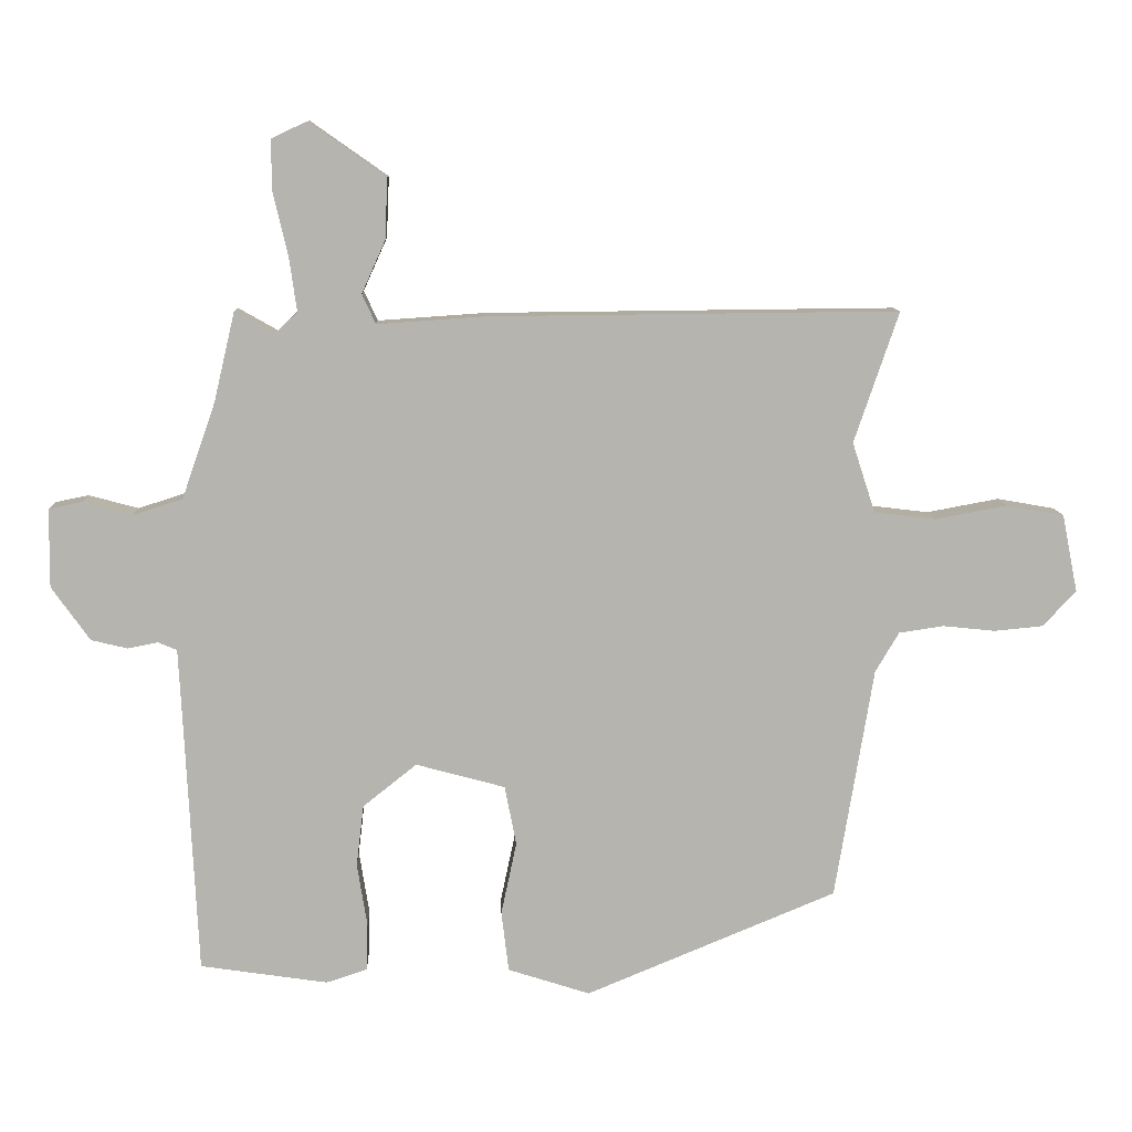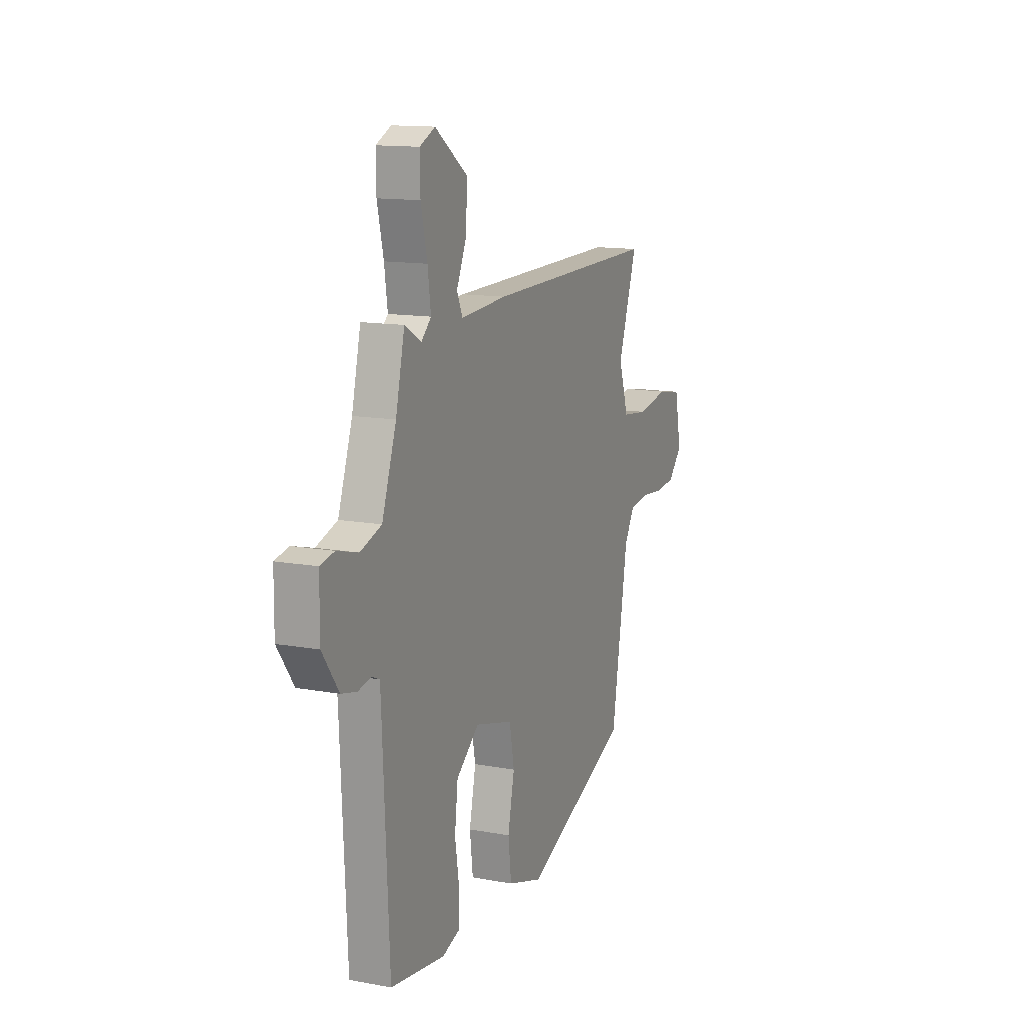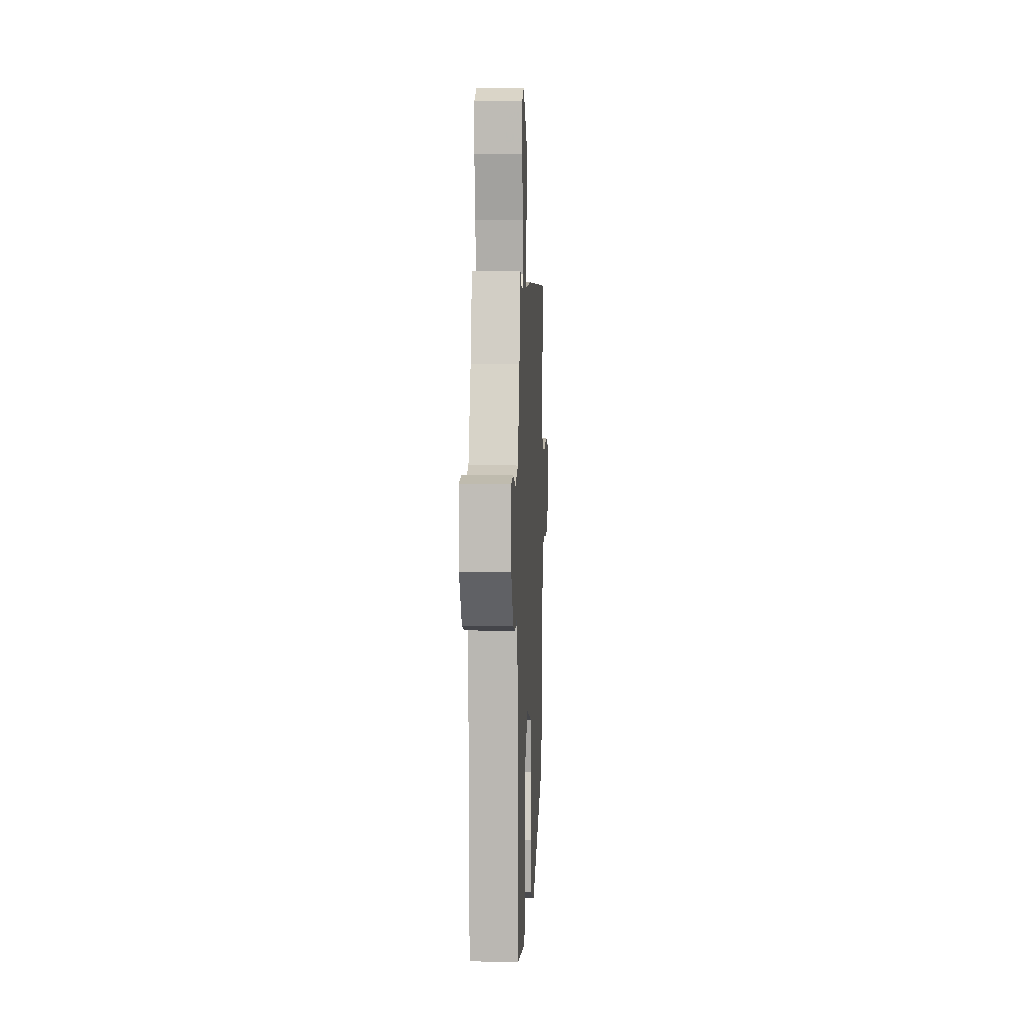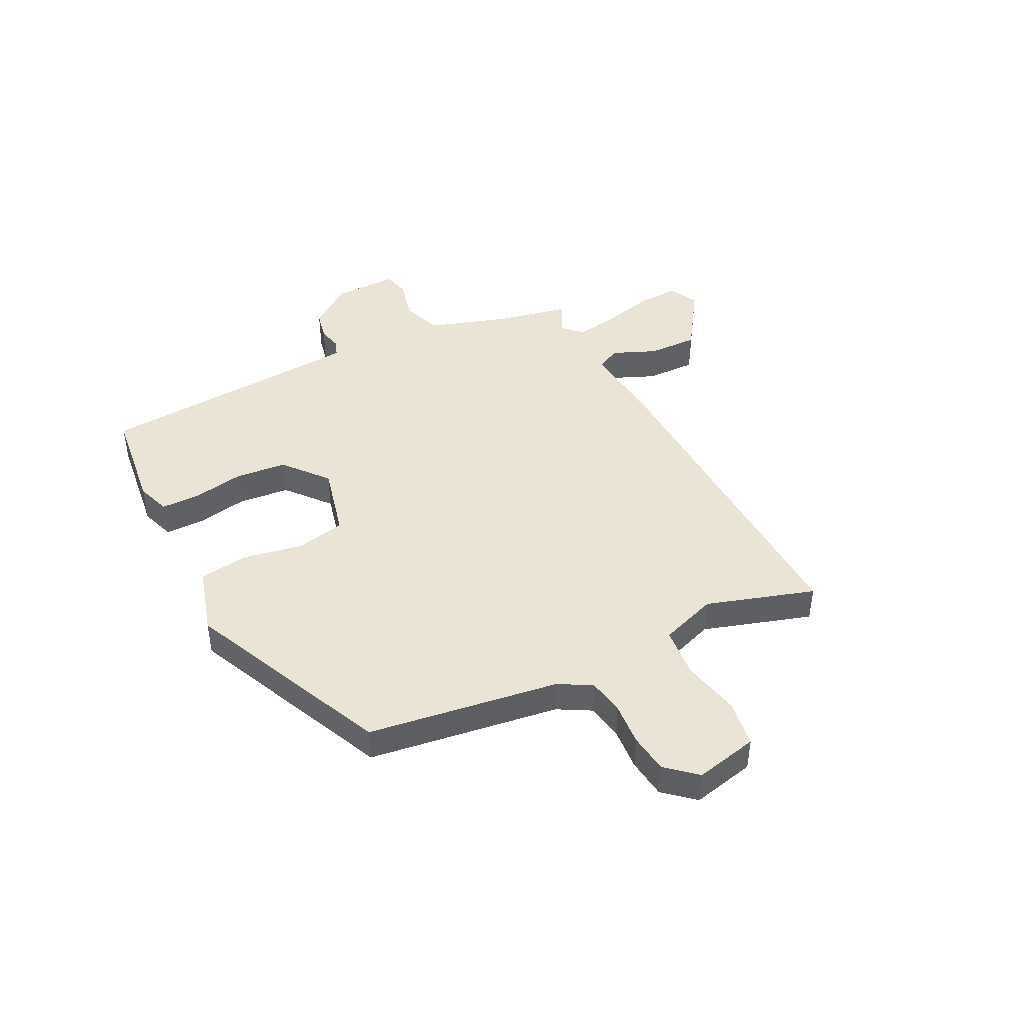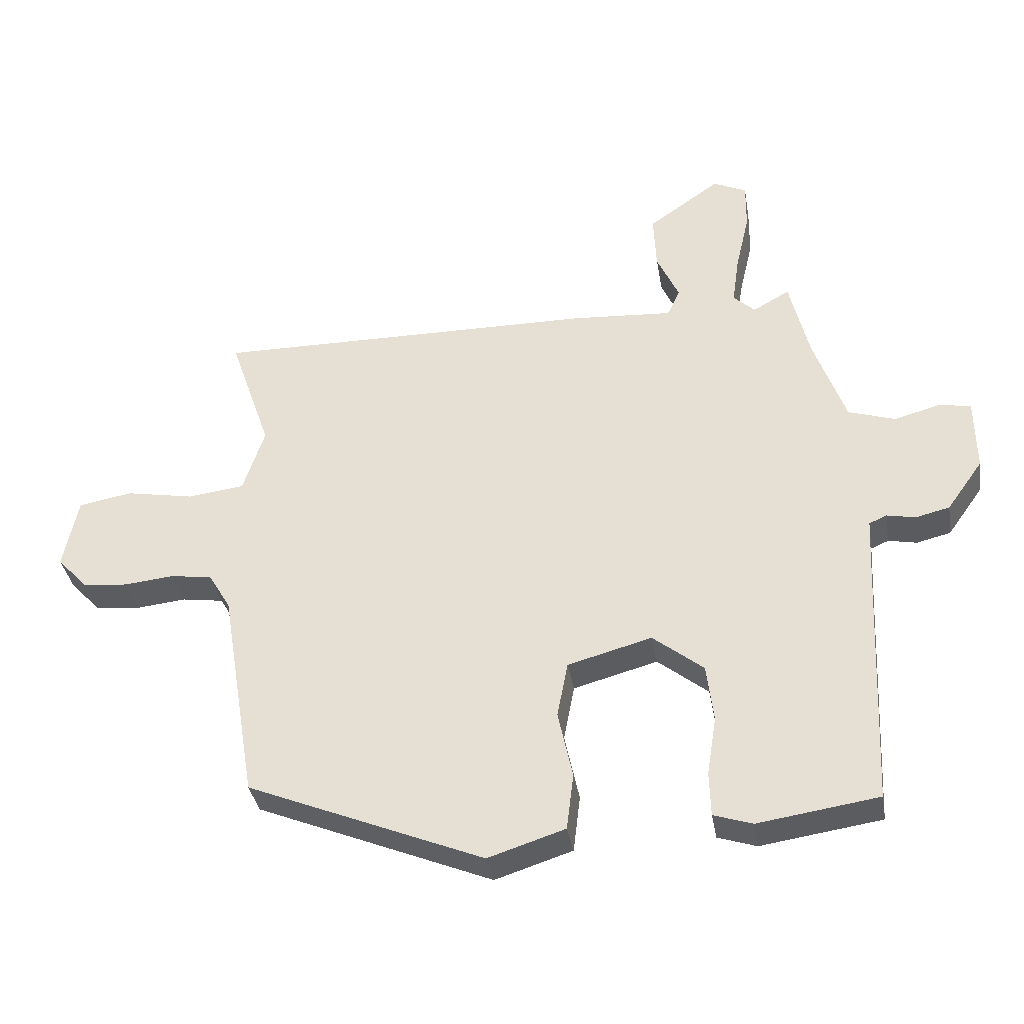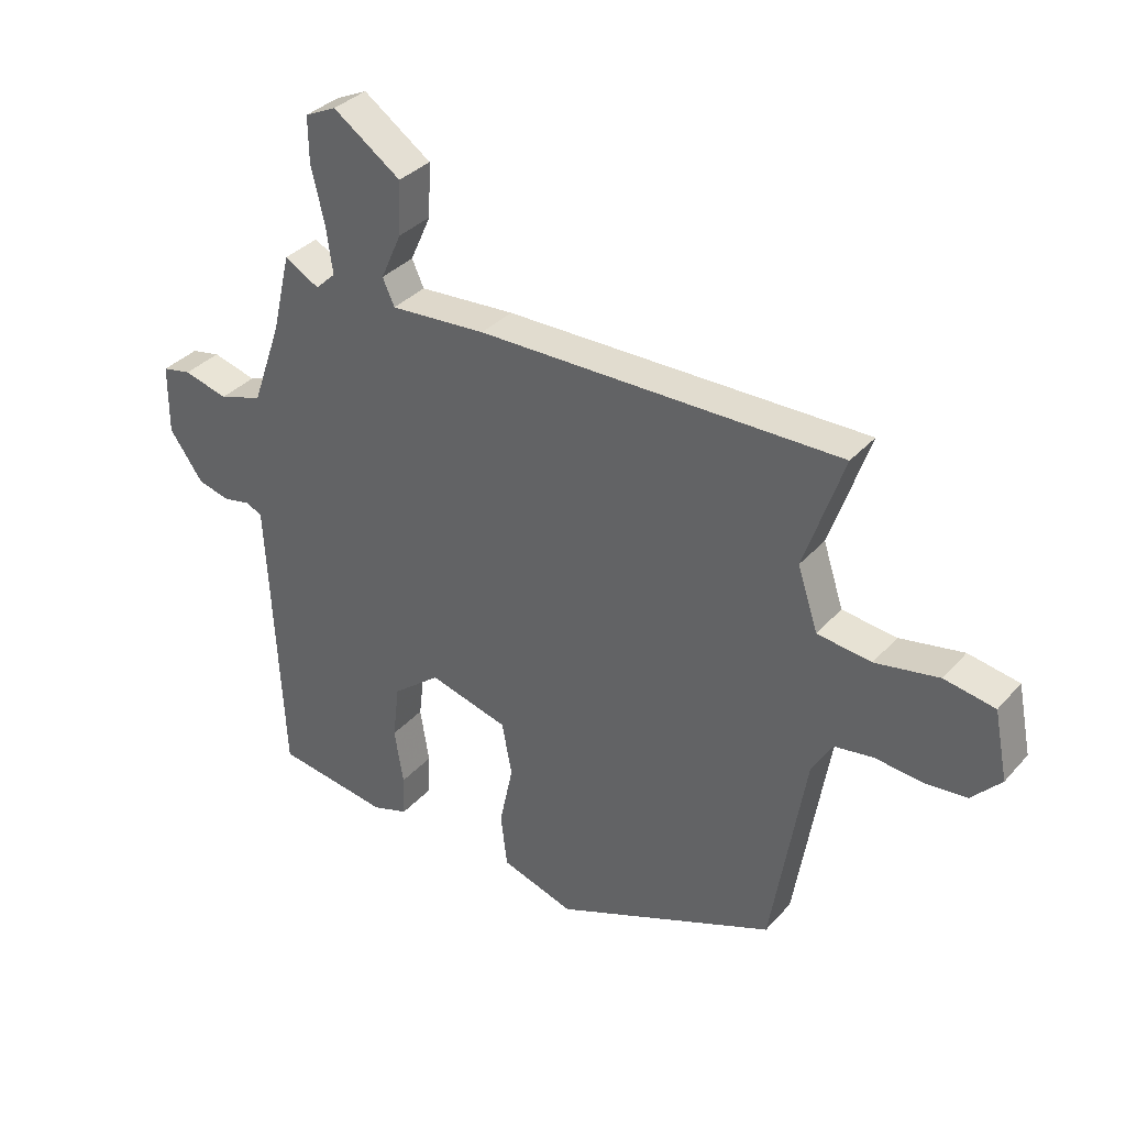
<metadata>
{"format":"obj","ext":"obj","renderer":"f3d","projection":"perspective","resolution":1024,"background":"white","views":[{"elev":9.8,"azim":178.1,"up":"+Z"},{"elev":13.4,"azim":112.6,"up":"+Z"},{"elev":4.4,"azim":92.7,"up":"+Z"},{"elev":43.9,"azim":-118.1,"up":"+Y"},{"elev":-36.2,"azim":9.5,"up":"+Z"},{"elev":34.9,"azim":-144.7,"up":"+Z"}]}
</metadata>
<code>
v 0.497 0.07 -0.491
v 0.307 0.07 -0.519
v 0.246 0.07 -0.499
v 0.244 0.07 -0.429
v 0.259 0.07 -0.335
v 0.248 0.07 -0.243
v 0.168 0.07 -0.179
v 0.035 0.07 -0.215
v 0.018 0.07 -0.304
v 0.041 0.07 -0.412
v 0.03 0.07 -0.502
v -0.092 0.07 -0.541
v -0.465 0.07 -0.386
v -0.522 0.07 -0.041
v -0.557 0.07 0.018
v -0.623 0.07 0.028
v -0.701 0.07 0.02
v -0.773 0.07 0.027
v -0.822 0.07 0.08
v -0.799 0.07 0.195
v -0.714 0.07 0.21
v -0.607 0.07 0.19
v -0.516 0.07 0.201
v -0.482 0.07 0.305
v -0.548 0.07 0.499
v 0.059 0.07 0.493
v 0.22 0.07 0.482
v 0.24 0.07 0.526
v 0.205 0.07 0.604
v 0.201 0.07 0.694
v 0.315 0.07 0.774
v 0.368 0.07 0.749
v 0.367 0.07 0.673
v 0.345 0.07 0.579
v 0.334 0.07 0.5
v 0.368 0.07 0.468
v 0.426 0.07 0.501
v 0.457 0.07 0.369
v 0.507 0.07 0.226
v 0.581 0.07 0.202
v 0.655 0.07 0.222
v 0.704 0.07 0.212
v 0.705 0.07 0.095
v 0.648 0.07 0.015
v 0.594 0.07 0.002
v 0.549 0.07 0.011
v 0.521 0.07 -0.001
v 0.517 0.07 -0.078
v 0.497 0 -0.491
v 0.307 0 -0.519
v 0.246 0 -0.499
v 0.244 0 -0.429
v 0.259 0 -0.335
v 0.248 0 -0.243
v 0.168 0 -0.179
v 0.035 0 -0.215
v 0.018 0 -0.304
v 0.041 0 -0.412
v 0.03 0 -0.502
v -0.092 0 -0.541
v -0.465 0 -0.386
v -0.522 0 -0.041
v -0.557 0 0.018
v -0.623 0 0.028
v -0.701 0 0.02
v -0.773 0 0.027
v -0.822 0 0.08
v -0.799 0 0.195
v -0.714 0 0.21
v -0.607 0 0.19
v -0.516 0 0.201
v -0.482 0 0.305
v -0.548 0 0.499
v 0.059 0 0.493
v 0.22 0 0.482
v 0.24 0 0.526
v 0.205 0 0.604
v 0.201 0 0.694
v 0.315 0 0.774
v 0.368 0 0.749
v 0.367 0 0.673
v 0.345 0 0.579
v 0.334 0 0.5
v 0.368 0 0.468
v 0.426 0 0.501
v 0.457 0 0.369
v 0.507 0 0.226
v 0.581 0 0.202
v 0.655 0 0.222
v 0.704 0 0.212
v 0.705 0 0.095
v 0.648 0 0.015
v 0.594 0 0.002
v 0.549 0 0.011
v 0.521 0 -0.001
v 0.517 0 -0.078
f 44 45 46
f 43 44 46
f 42 43 46
f 41 42 46
f 40 41 46
f 39 40 46 47
f 38 39 47 48
f 1 2 3
f 48 1 3
f 38 48 3
f 37 38 3
f 36 37 3
f 32 33 34
f 31 32 34
f 30 31 34
f 29 30 34
f 28 29 34
f 27 28 34 35
f 24 25 26 27
f 27 35 36
f 24 27 36
f 23 24 36
f 20 21 22
f 19 20 22
f 18 19 22
f 17 18 22
f 16 17 22
f 15 16 22 23
f 14 15 23 36
f 12 13 14
f 11 12 14
f 10 11 14
f 9 10 14
f 8 9 14
f 7 8 14 36
f 3 4 5
f 36 3 5
f 36 5 6
f 6 7 36
f 94 93 92
f 94 92 91
f 94 91 90
f 94 90 89
f 94 89 88
f 95 94 88 87
f 96 95 87 86
f 51 50 49
f 51 49 96
f 51 96 86
f 51 86 85
f 51 85 84
f 82 81 80
f 82 80 79
f 82 79 78
f 82 78 77
f 82 77 76
f 83 82 76 75
f 75 74 73 72
f 84 83 75
f 84 75 72
f 84 72 71
f 70 69 68
f 70 68 67
f 70 67 66
f 70 66 65
f 70 65 64
f 71 70 64 63
f 84 71 63 62
f 62 61 60
f 62 60 59
f 62 59 58
f 62 58 57
f 62 57 56
f 84 62 56 55
f 53 52 51
f 53 51 84
f 54 53 84
f 84 55 54
f 1 49 50 2
f 2 50 51 3
f 3 51 52 4
f 4 52 53 5
f 5 53 54 6
f 6 54 55 7
f 7 55 56 8
f 8 56 57 9
f 9 57 58 10
f 10 58 59 11
f 11 59 60 12
f 12 60 61 13
f 13 61 62 14
f 14 62 63 15
f 15 63 64 16
f 16 64 65 17
f 17 65 66 18
f 18 66 67 19
f 19 67 68 20
f 20 68 69 21
f 21 69 70 22
f 22 70 71 23
f 23 71 72 24
f 24 72 73 25
f 25 73 74 26
f 26 74 75 27
f 27 75 76 28
f 28 76 77 29
f 29 77 78 30
f 30 78 79 31
f 31 79 80 32
f 32 80 81 33
f 33 81 82 34
f 34 82 83 35
f 35 83 84 36
f 36 84 85 37
f 37 85 86 38
f 38 86 87 39
f 39 87 88 40
f 40 88 89 41
f 41 89 90 42
f 42 90 91 43
f 43 91 92 44
f 44 92 93 45
f 45 93 94 46
f 46 94 95 47
f 47 95 96 48
f 48 96 49 1

</code>
